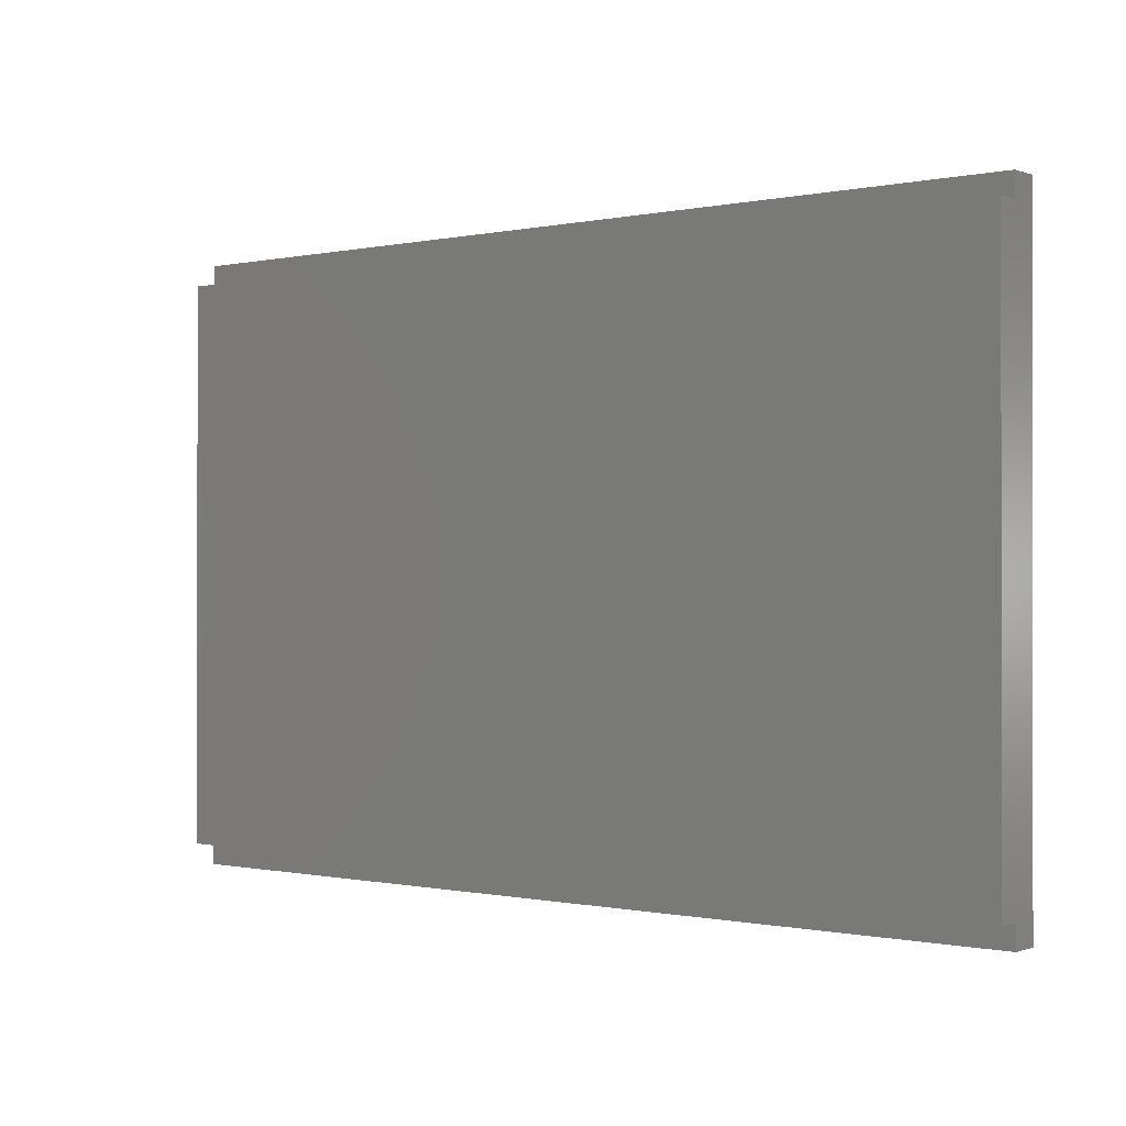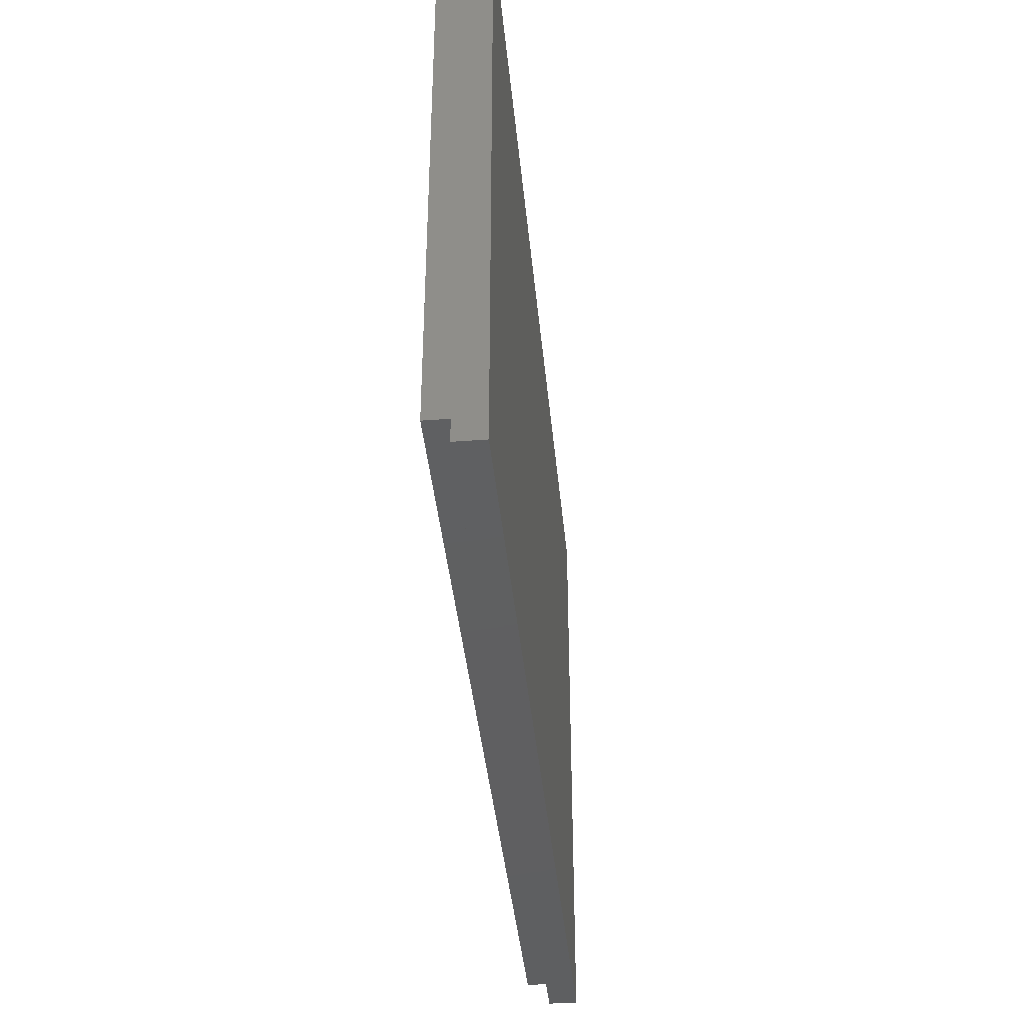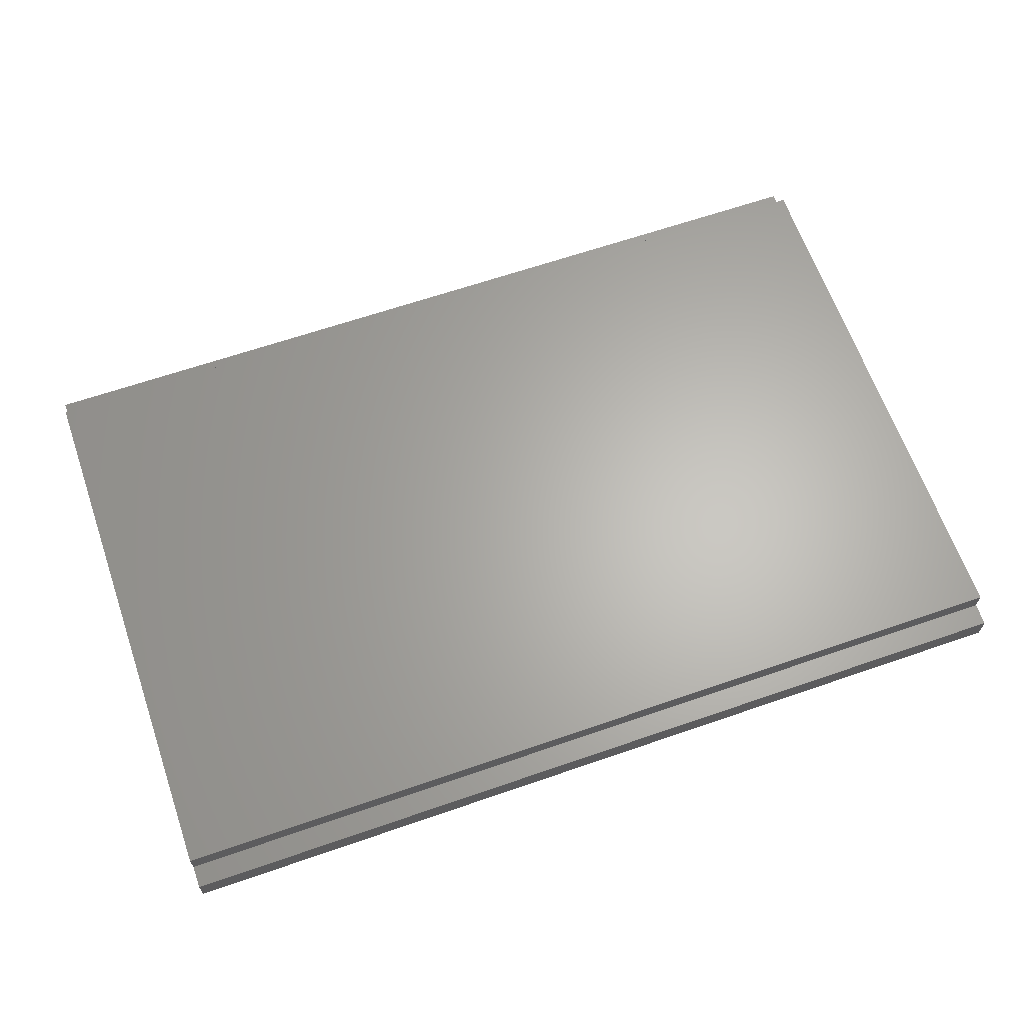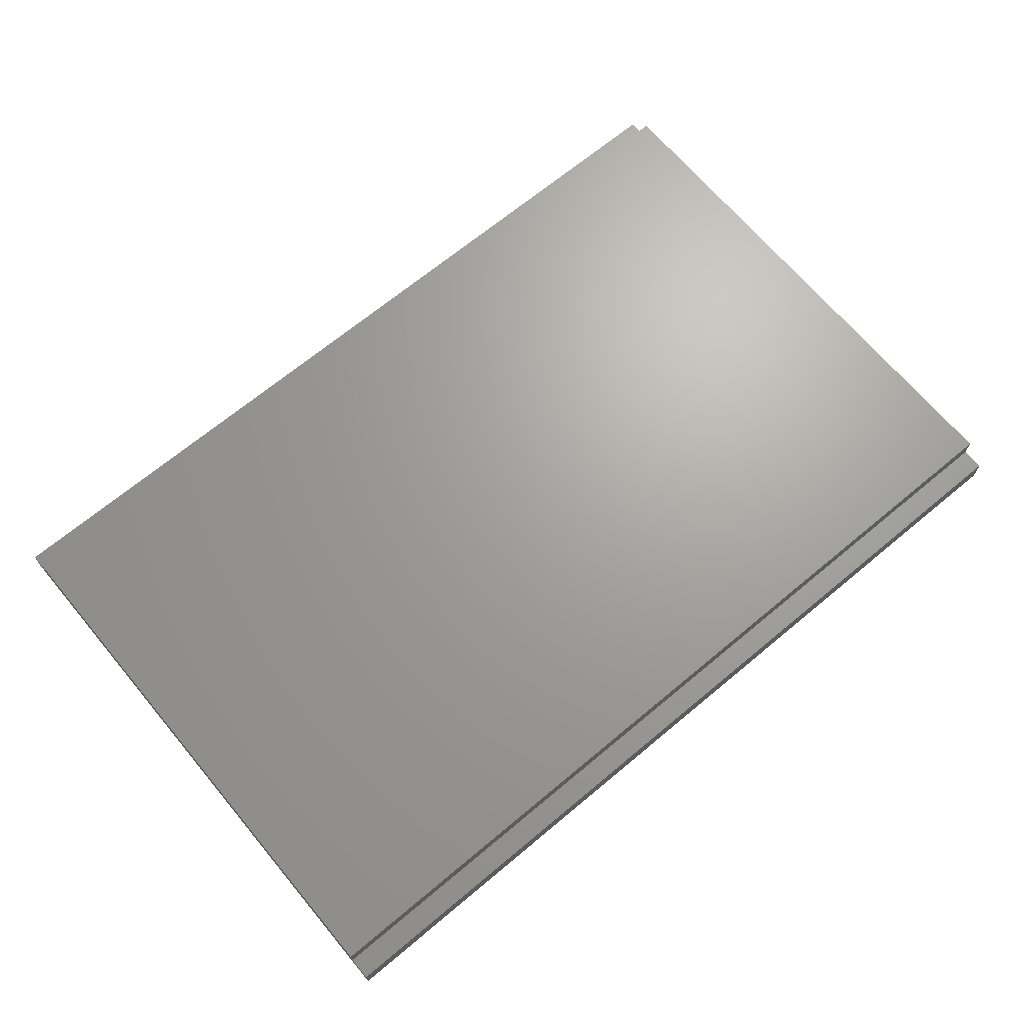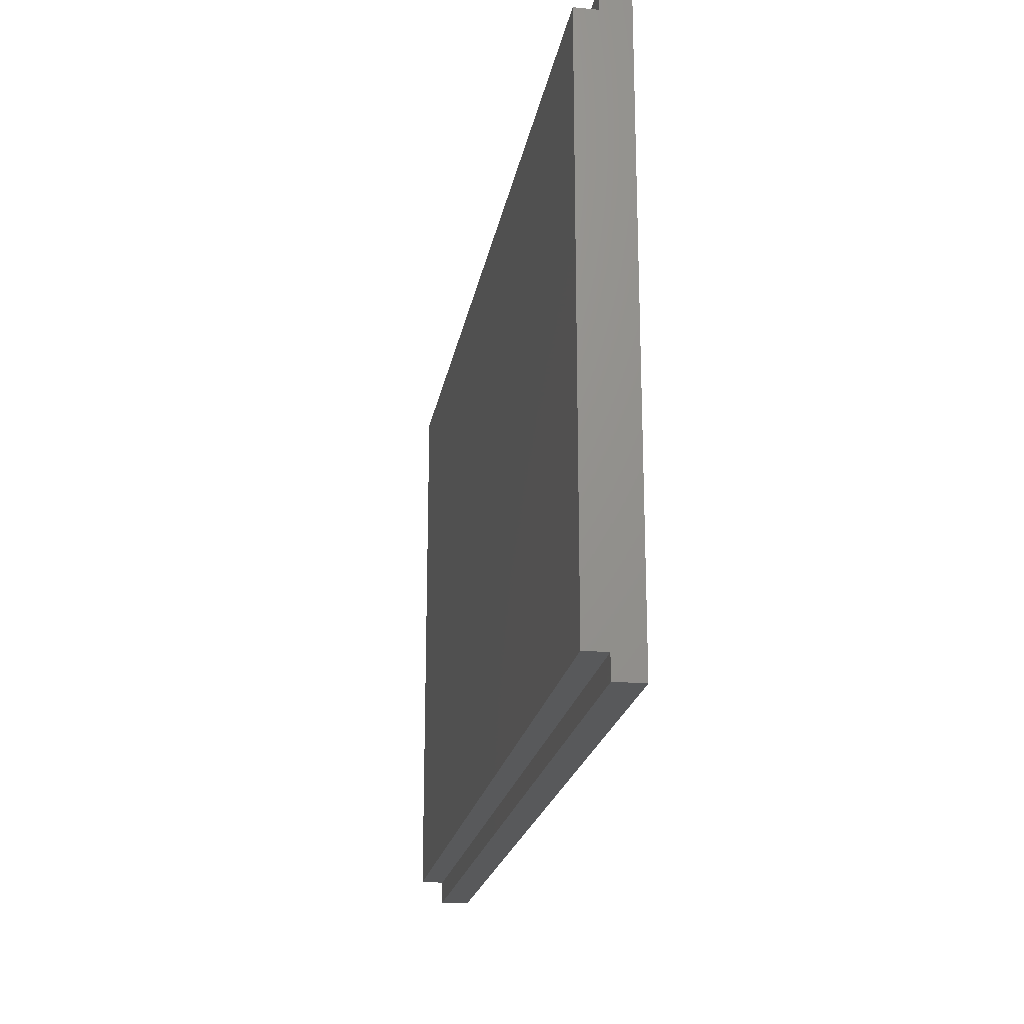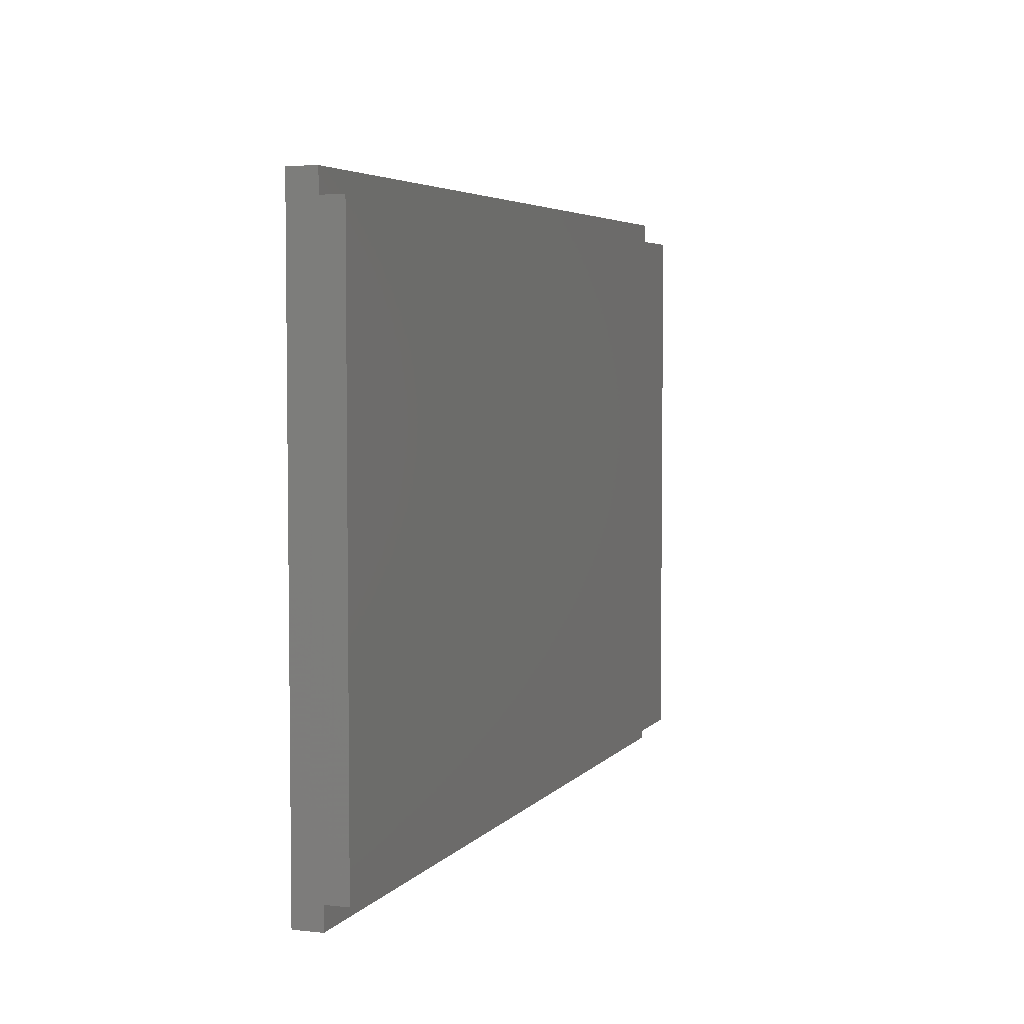
<metadata>
{"format":"stl","ext":"stl","renderer":"f3d","projection":"perspective","resolution":1024,"background":"white","views":[{"elev":-0.4,"azim":38.6,"up":"+Y"},{"elev":-39.5,"azim":95.4,"up":"+Y"},{"elev":64.5,"azim":-19.2,"up":"+Z"},{"elev":68.0,"azim":-39.9,"up":"+Z"},{"elev":-20.8,"azim":80.3,"up":"+Y"},{"elev":4.5,"azim":-70.2,"up":"+Y"}]}
</metadata>
<code>
# stl→obj: 20 verts, 36 faces
v 32.63 -21.25 12.4
v -30.75 -21.25 14.4
v -30.75 -21.25 12.4
v 32.63 -21.25 14.4
v -30.75 19.78 13.4
v -30.75 21.38 14.4
v -30.75 21.38 12.4
v -30.75 19.78 14.4
v -30.75 -19.65 14.4
v -30.75 -19.65 13.4
v 32.63 -19.65 13.4
v 32.63 -19.65 14.4
v 32.63 21.38 14.4
v 32.63 19.78 14.4
v 32.63 19.78 13.4
v 32.63 21.38 12.4
v -30.75 -19.65 16
v 32.63 -19.65 16
v -30.75 19.78 16
v 32.63 19.78 16
f 1 2 3
f 1 4 2
f 5 6 7
f 5 8 6
f 2 9 10
f 3 2 10
f 3 5 7
f 3 10 5
f 11 4 1
f 11 12 4
f 13 14 15
f 16 13 15
f 16 11 1
f 16 15 11
f 16 1 3
f 16 3 7
f 12 9 2
f 12 2 4
f 10 8 5
f 10 9 8
f 14 6 8
f 13 6 14
f 7 13 16
f 7 6 13
f 15 12 11
f 15 14 12
f 12 17 9
f 12 18 17
f 9 19 8
f 9 17 19
f 8 20 14
f 8 19 20
f 14 18 12
f 14 20 18
f 20 17 18
f 20 19 17

</code>
